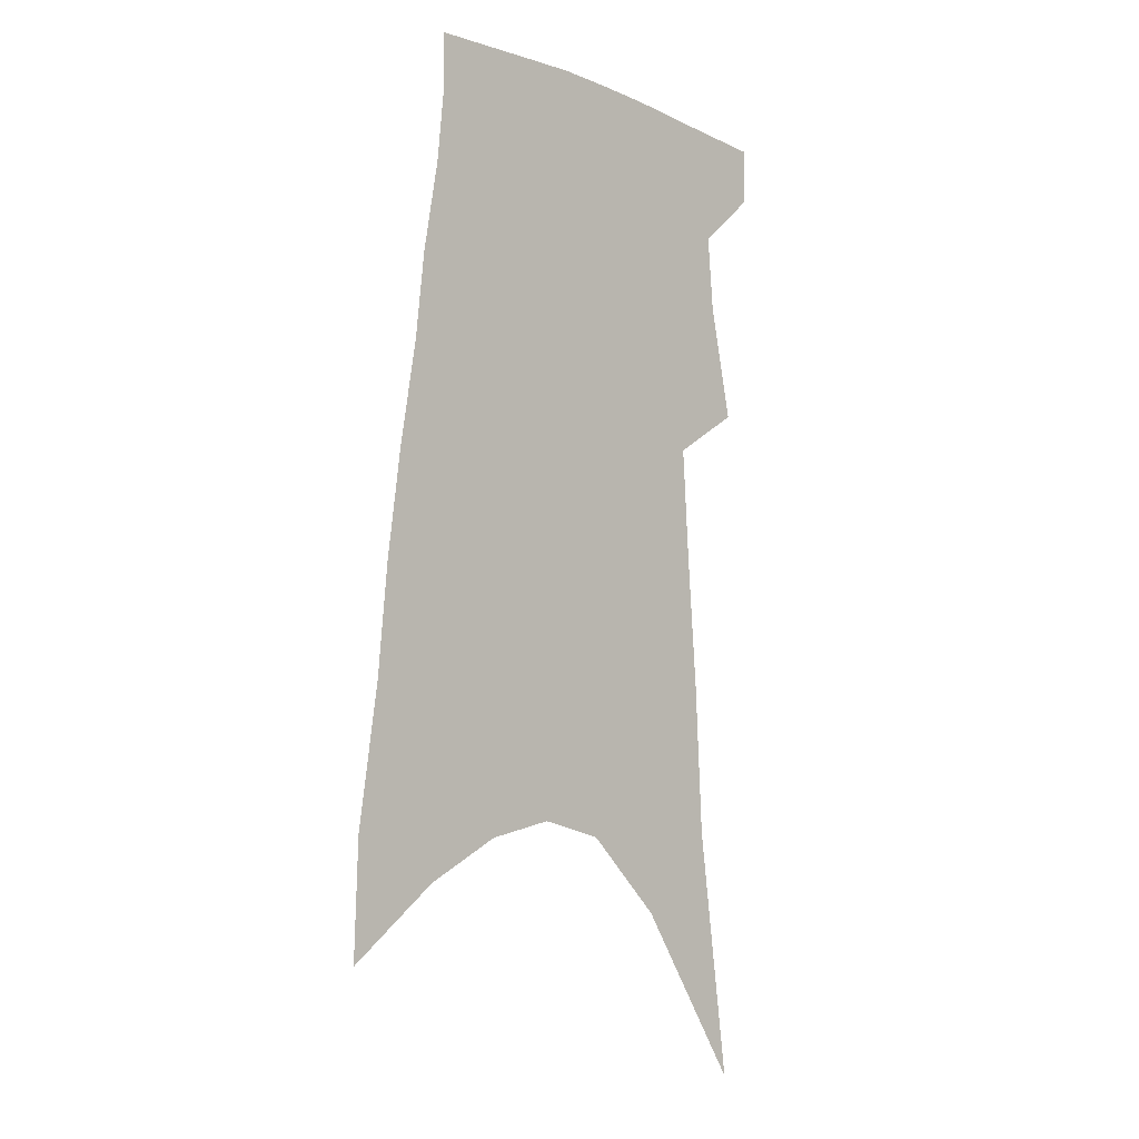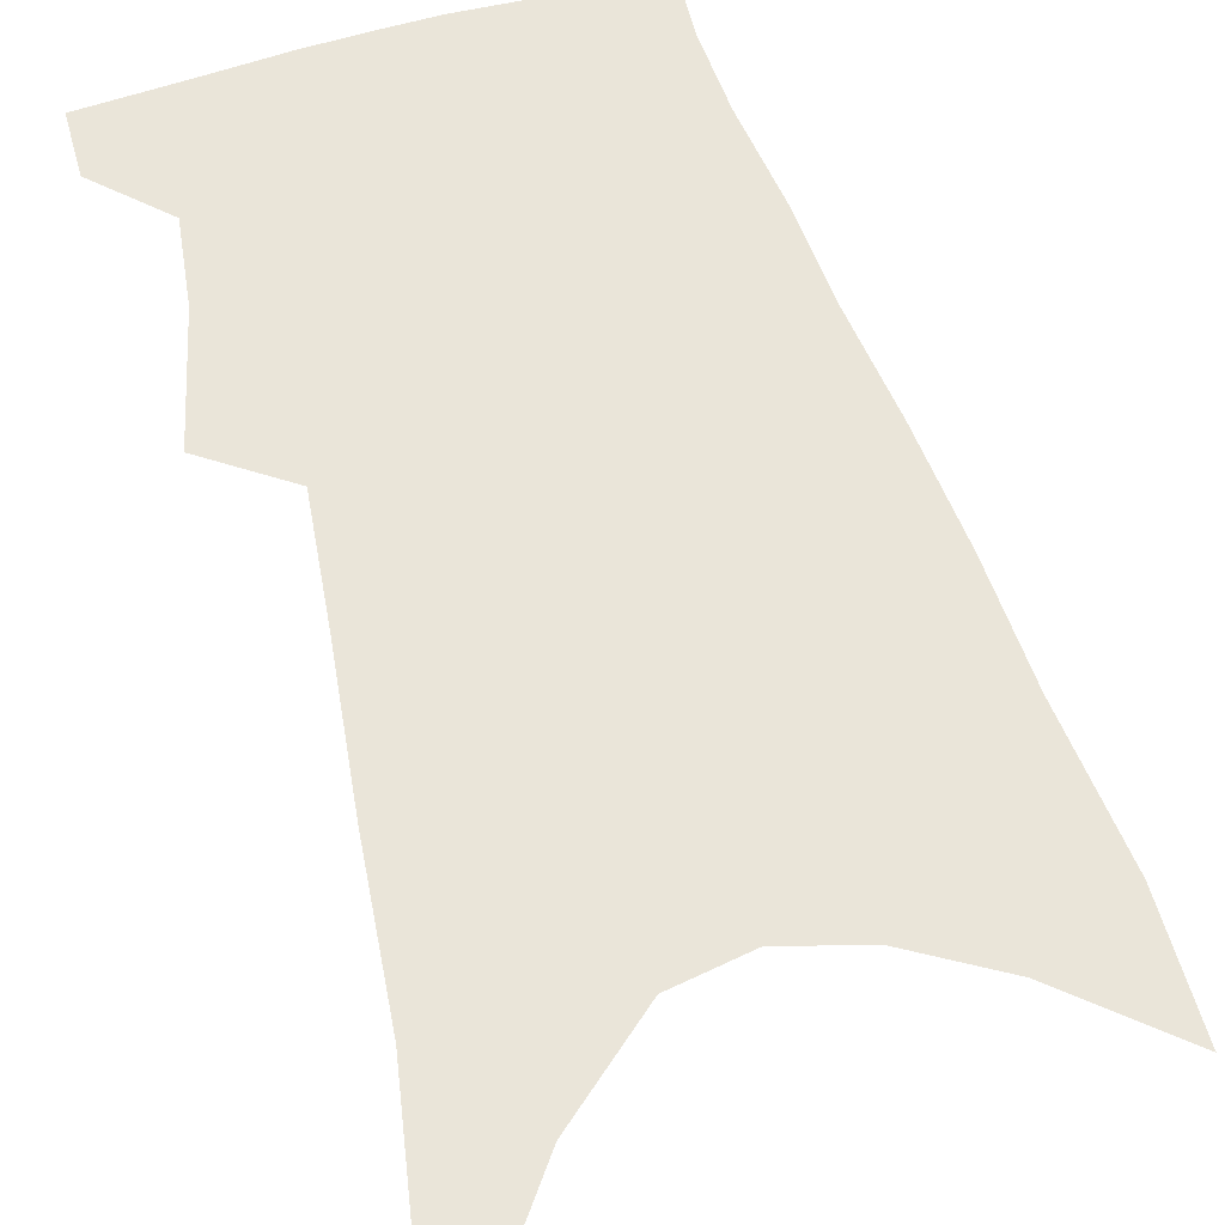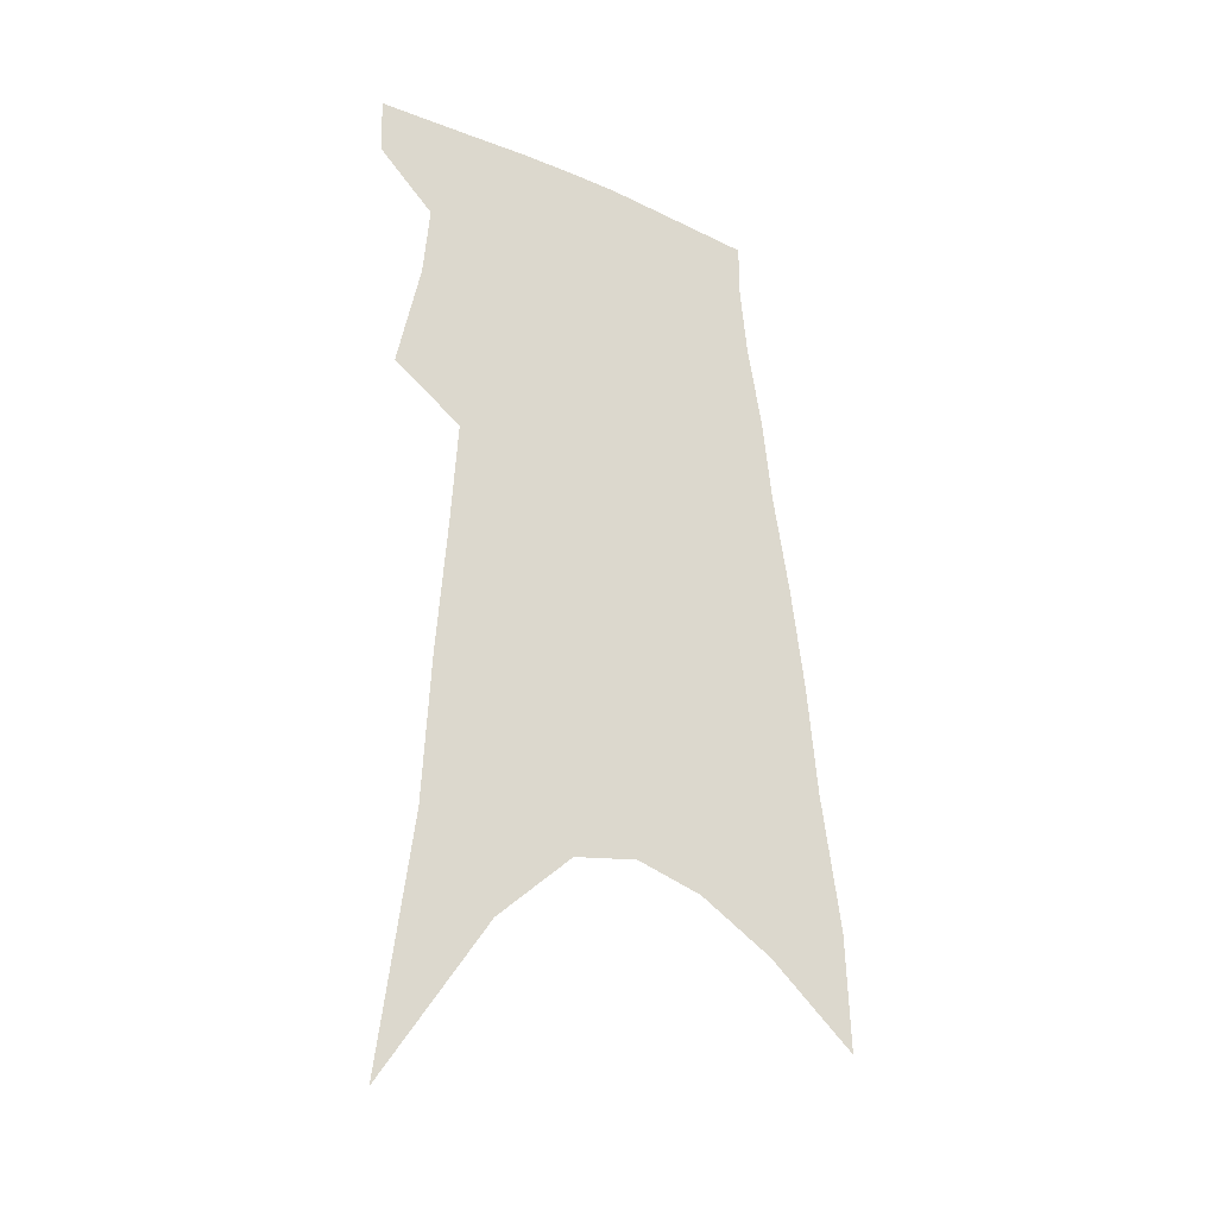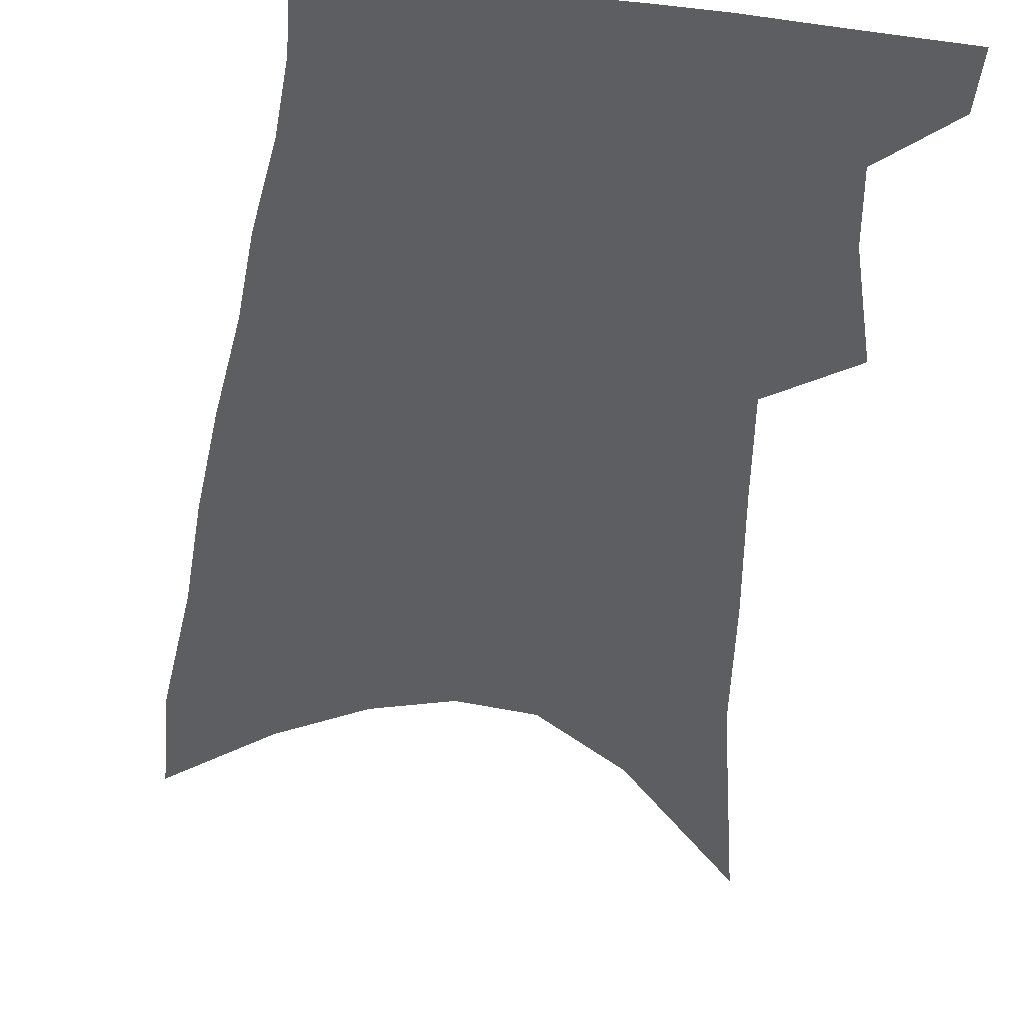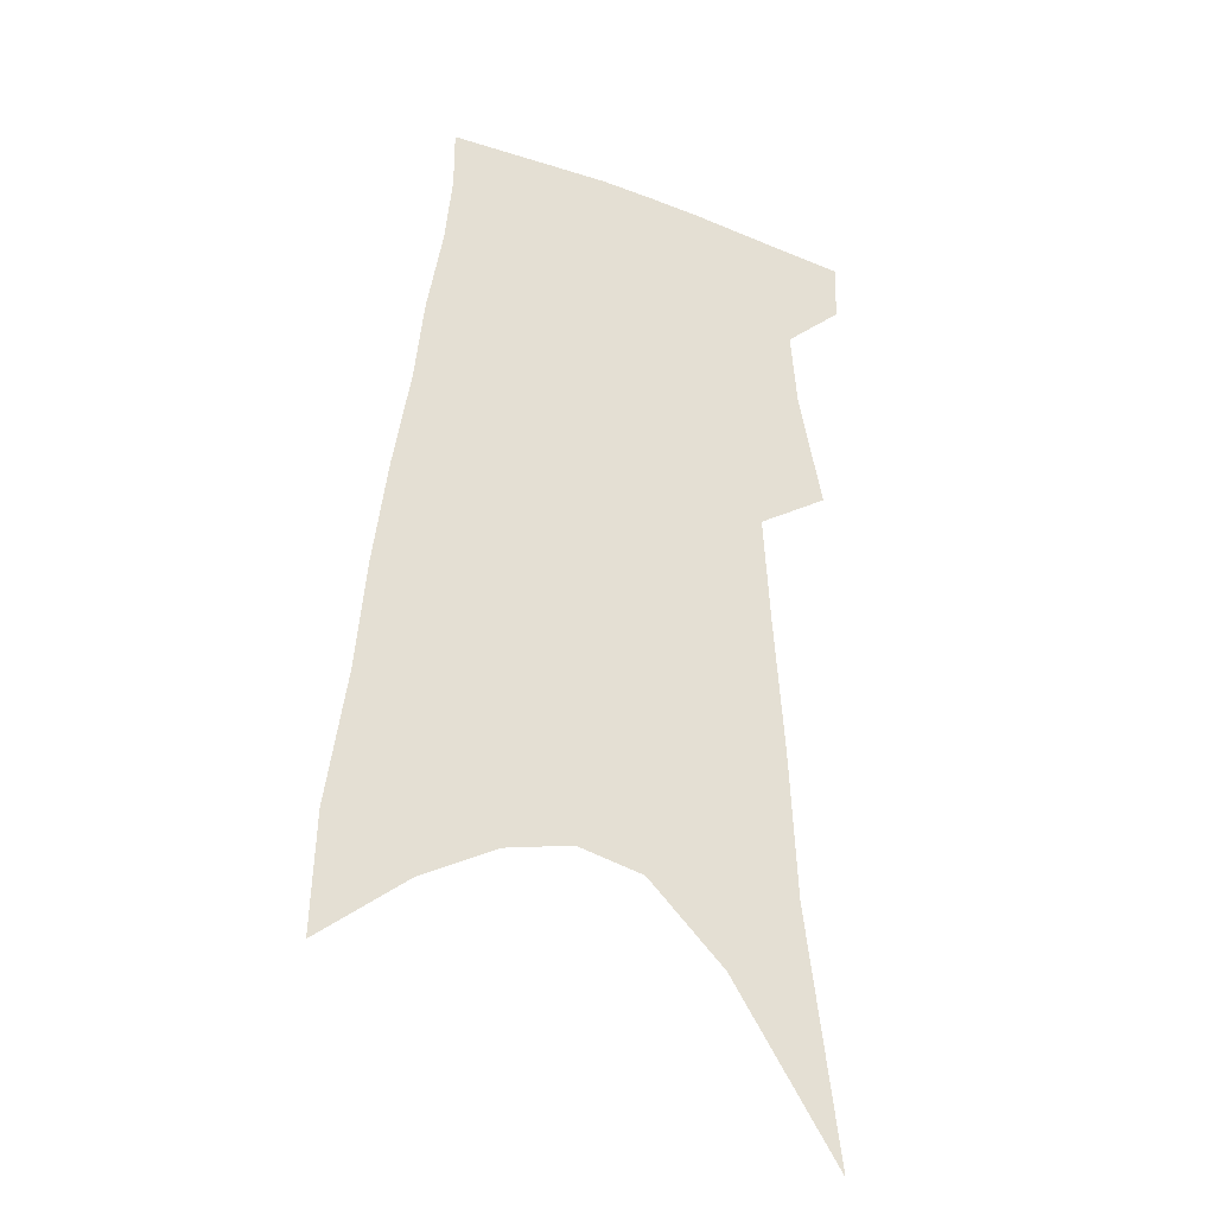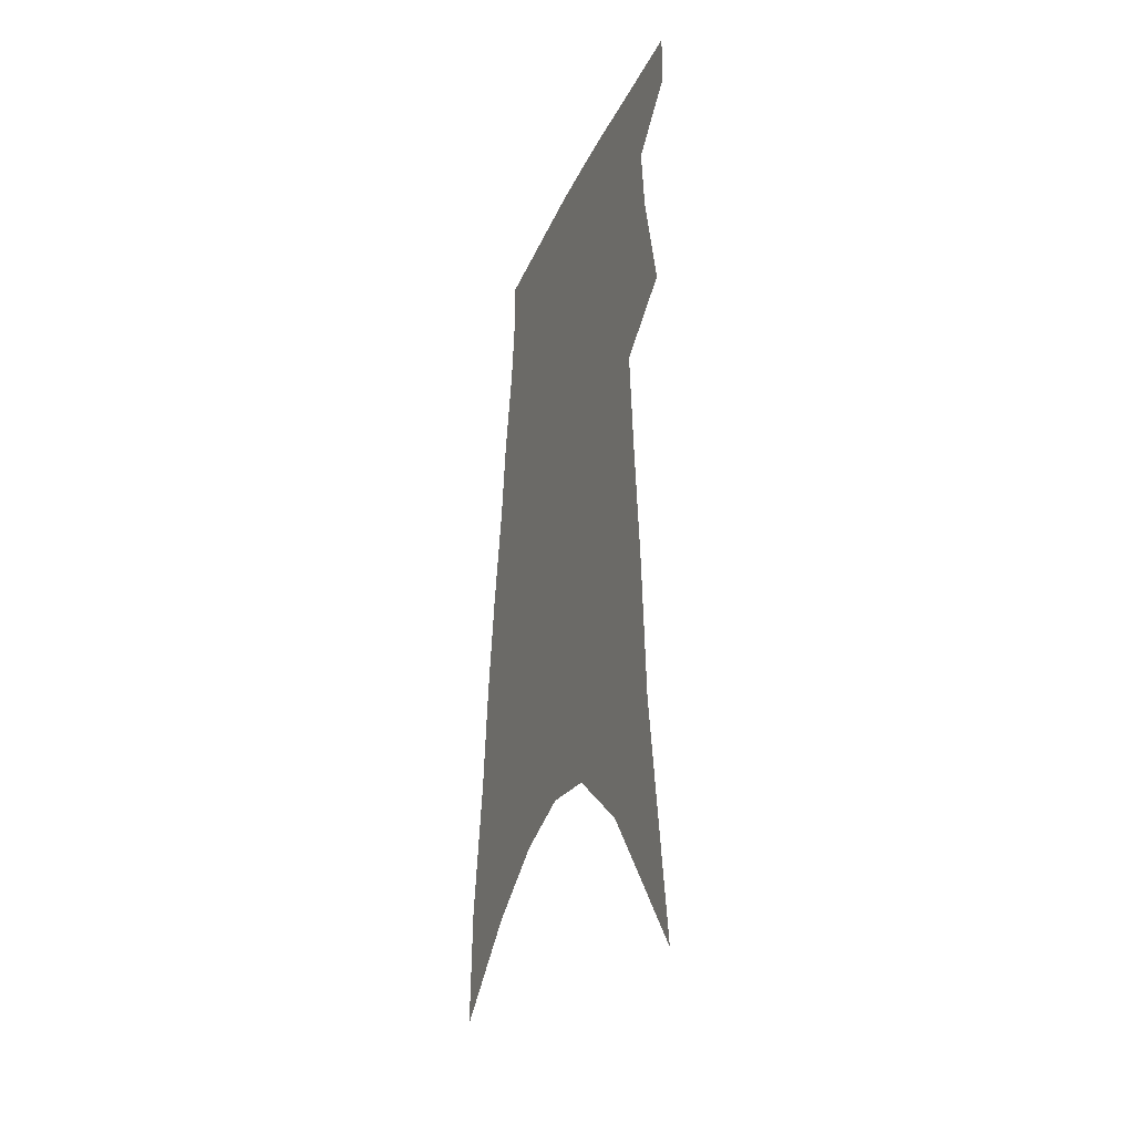
<metadata>
{"format":"obj","ext":"obj","renderer":"f3d","projection":"perspective","resolution":1024,"background":"white","views":[{"elev":-6.5,"azim":135.4,"up":"+Y"},{"elev":57.8,"azim":-13.7,"up":"+Z"},{"elev":-31.2,"azim":-35.0,"up":"+Y"},{"elev":-38.8,"azim":176.4,"up":"+Z"},{"elev":-30.2,"azim":154.8,"up":"+Y"},{"elev":-34.6,"azim":-111.1,"up":"+Y"}]}
</metadata>
<code>
v 555.4 325.7 0
v 555.2 333.1 0
v 559.1 294.4 0
v 562.2 309.3 0
v 563 319 0
v 562.9 326.8 0
v 562.2 333.9 0
v 560.9 204.8 0
v 565.1 237.2 0
v 566.1 256.4 0
v 567.5 274.2 0
v 568.4 288.6 0
v 569.6 301.6 0
v 570.4 312.1 0
v 570.5 320.4 0
v 570 327.5 0
v 569.3 334.7 0
v 575.1 226.7 0
v 576.4 250 0
v 576.4 266 0
v 576.7 280.5 0
v 576.8 292.4 0
v 577.1 303.1 0
v 577.7 313.4 0
v 577.6 321.1 0
v 577.3 328.3 0
v 576.3 335.5 0
v 585.3 236.6 0
v 584.9 253.6 0
v 584.7 270 0
v 584.5 283 0
v 584.4 294.5 0
v 584.6 305.6 0
v 584.6 314.3 0
v 584.7 322.2 0
v 584.3 328.9 0
v 583.5 336.1 0
v 594 238.6 0
v 593.1 255.8 0
v 592.5 269.2 0
v 592 282.6 0
v 591.6 295.8 0
v 591.5 306.1 0
v 591.4 314.9 0
v 591.4 322.4 0
v 591.2 329.3 0
v 590.6 336.5 0
v 603 236.6 0
v 601.7 253.8 0
v 600.2 270.3 0
v 599.4 283.3 0
v 598.9 294.7 0
v 598.6 304.8 0
v 598.1 314.6 0
v 598.1 322.4 0
v 598.2 329.5 0
v 598.3 336.4 0
v 613 231.3 0
v 611 249.5 0
v 609.1 266.1 0
v 607.9 279.6 0
v 606.8 292.1 0
v 605.9 303.1 0
v 605.8 312.3 0
v 605.1 321.7 0
v 604.9 329.7 0
v 605.2 336.3 0
v 624.9 222 0
v 624.3 237.2 0
v 621.7 255.1 0
v 620.3 269.3 0
v 618.5 283.3 0
v 616.2 296.8 0
v 615 307.8 0
v 612.9 319.5 0
v 612 328.7 0
v 612 336.3 0
v 691 451 0
f 5 6 1
f 1 6 2
f 6 7 2
f 12 13 3
f 3 13 4
f 13 14 4
f 4 14 5
f 14 15 5
f 5 15 6
f 15 16 6
f 6 16 7
f 16 17 7
f 8 18 9
f 18 19 9
f 9 19 10
f 19 20 10
f 10 20 11
f 20 21 11
f 11 21 12
f 21 22 12
f 12 22 13
f 22 23 13
f 13 23 14
f 23 24 14
f 14 24 15
f 24 25 15
f 15 25 16
f 25 26 16
f 16 26 17
f 26 27 17
f 18 28 19
f 28 29 19
f 19 29 20
f 29 30 20
f 20 30 21
f 30 31 21
f 21 31 22
f 31 32 22
f 22 32 23
f 32 33 23
f 23 33 24
f 33 34 24
f 24 34 25
f 34 35 25
f 25 35 26
f 35 36 26
f 26 36 27
f 36 37 27
f 28 38 29
f 38 39 29
f 29 39 30
f 39 40 30
f 30 40 31
f 40 41 31
f 31 41 32
f 41 42 32
f 32 42 33
f 42 43 33
f 33 43 34
f 43 44 34
f 34 44 35
f 44 45 35
f 35 45 36
f 45 46 36
f 36 46 37
f 46 47 37
f 38 48 39
f 48 49 39
f 39 49 40
f 49 50 40
f 40 50 41
f 50 51 41
f 41 51 42
f 51 52 42
f 42 52 43
f 52 53 43
f 43 53 44
f 53 54 44
f 44 54 45
f 54 55 45
f 45 55 46
f 55 56 46
f 46 56 47
f 56 57 47
f 48 58 49
f 58 59 49
f 49 59 50
f 59 60 50
f 50 60 51
f 60 61 51
f 51 61 52
f 61 62 52
f 52 62 53
f 62 63 53
f 53 63 54
f 63 64 54
f 54 64 55
f 64 65 55
f 55 65 56
f 65 66 56
f 56 66 57
f 66 67 57
f 58 68 59
f 68 69 59
f 59 69 60
f 69 70 60
f 60 70 61
f 70 71 61
f 61 71 62
f 71 72 62
f 62 72 63
f 72 73 63
f 63 73 64
f 73 74 64
f 64 74 65
f 74 75 65
f 65 75 66
f 75 76 66
f 66 76 67
f 76 77 67

</code>
